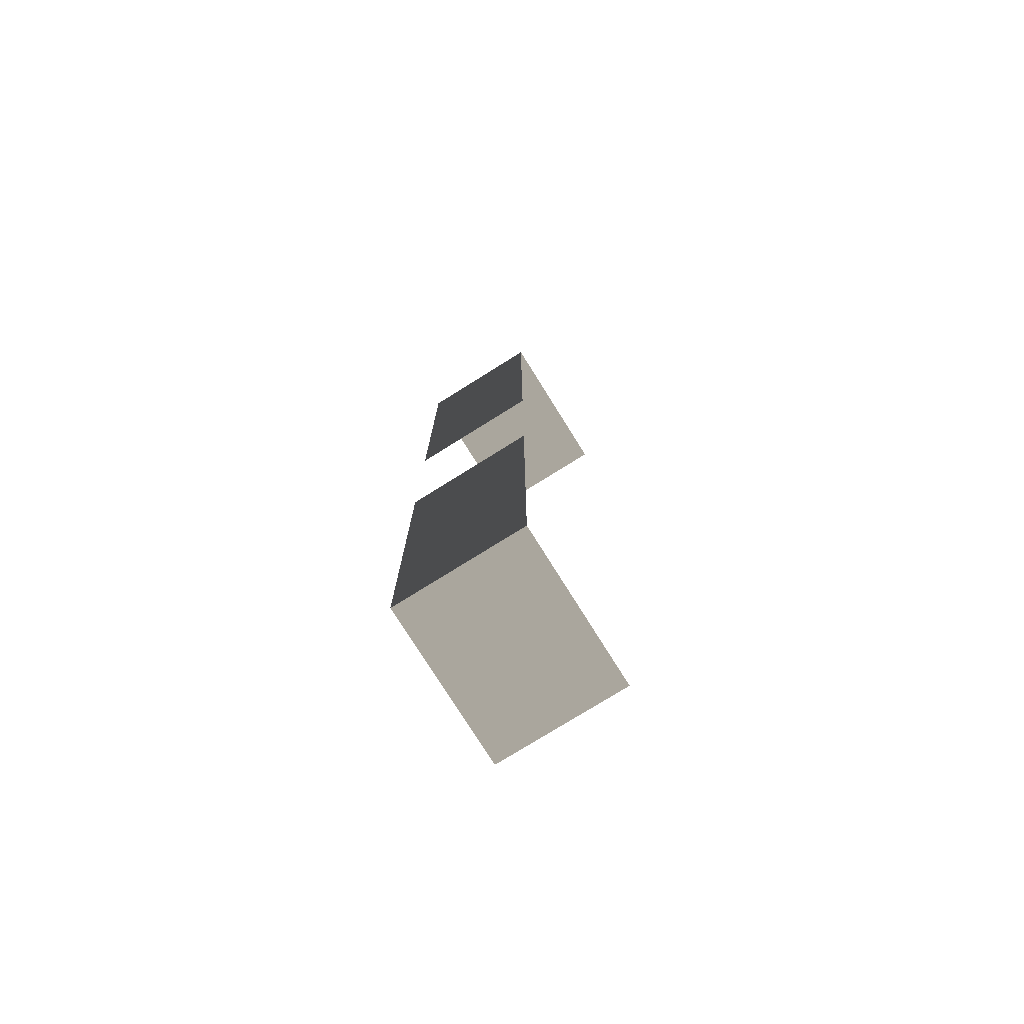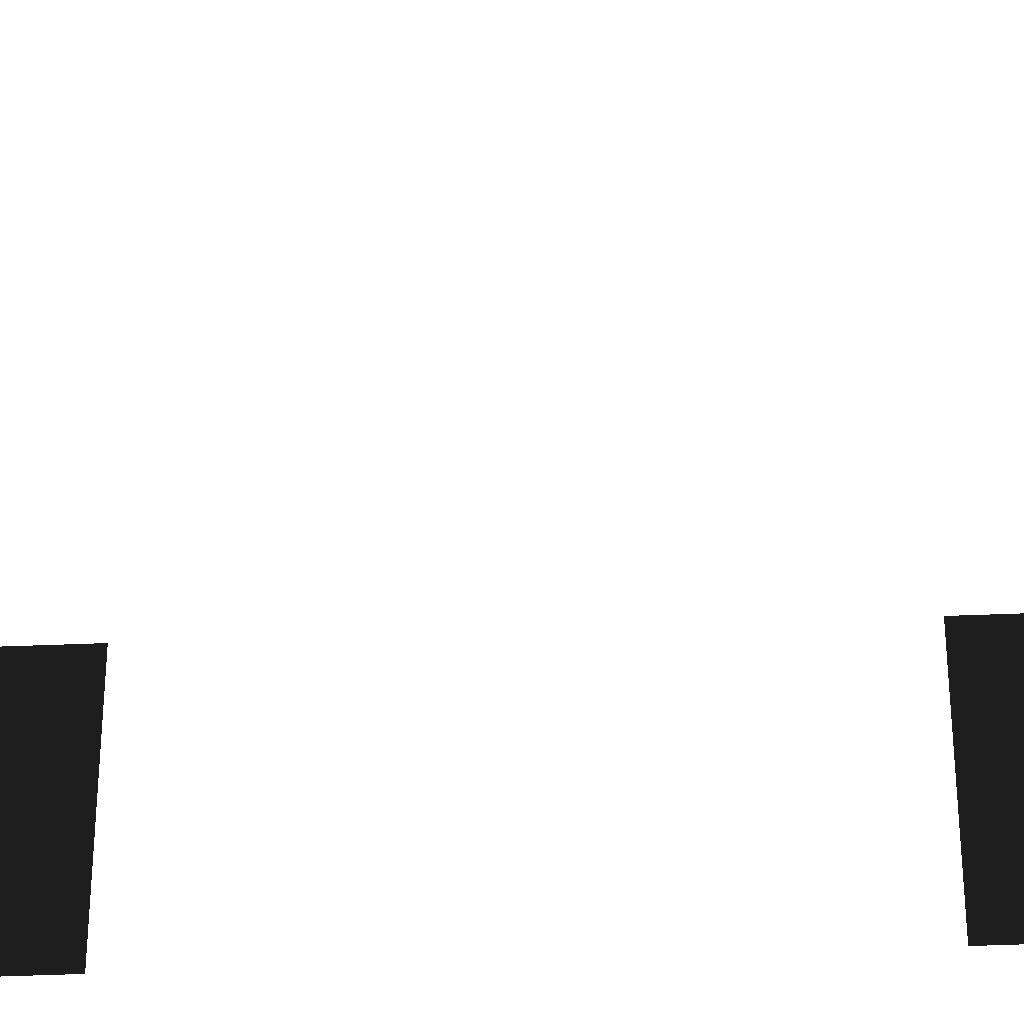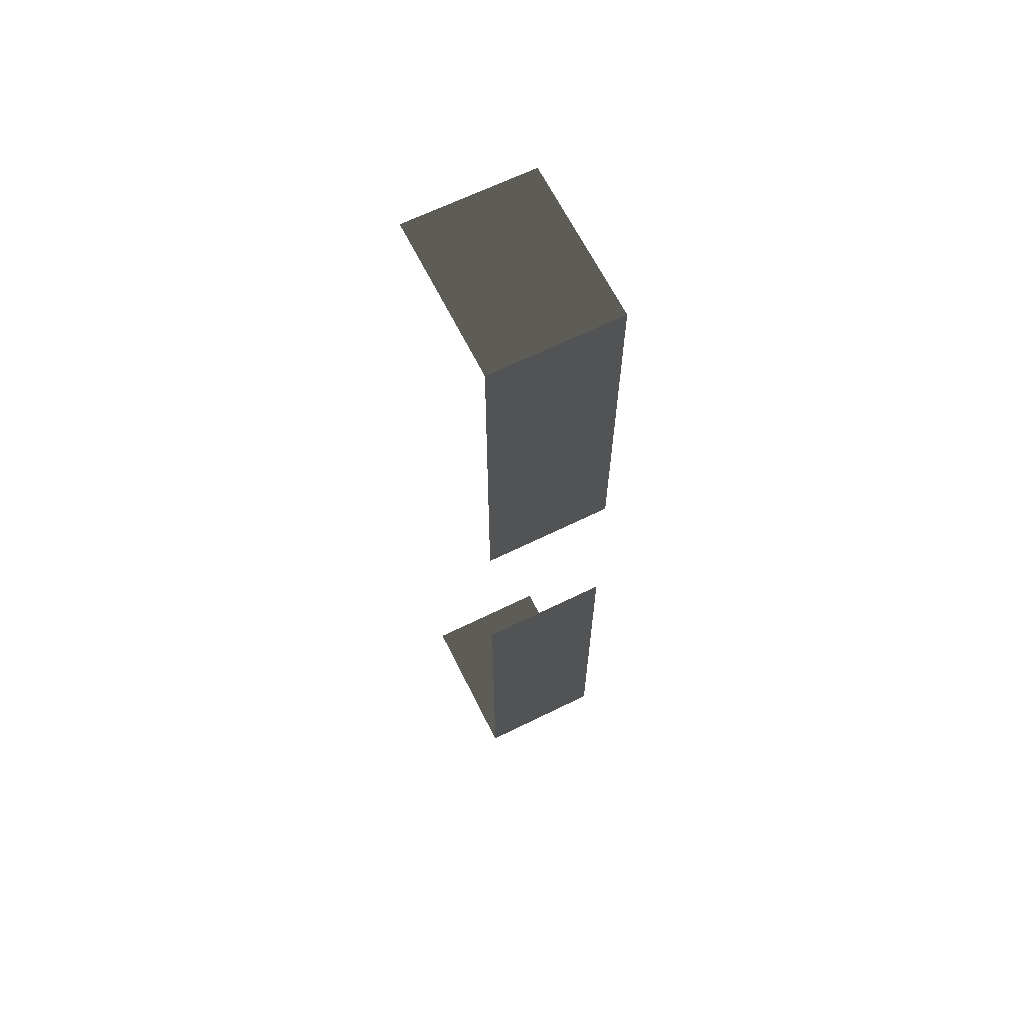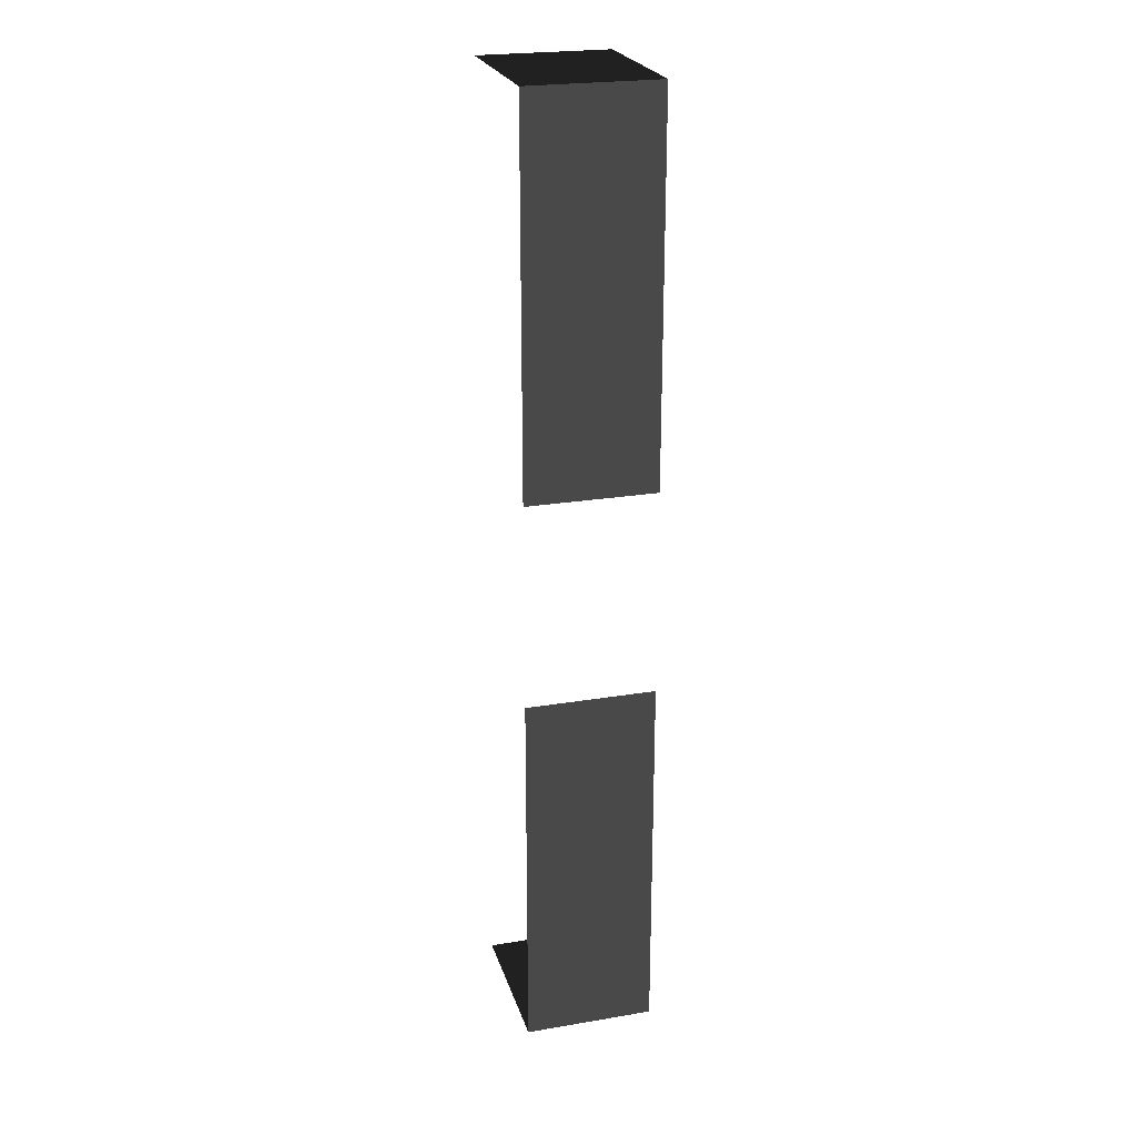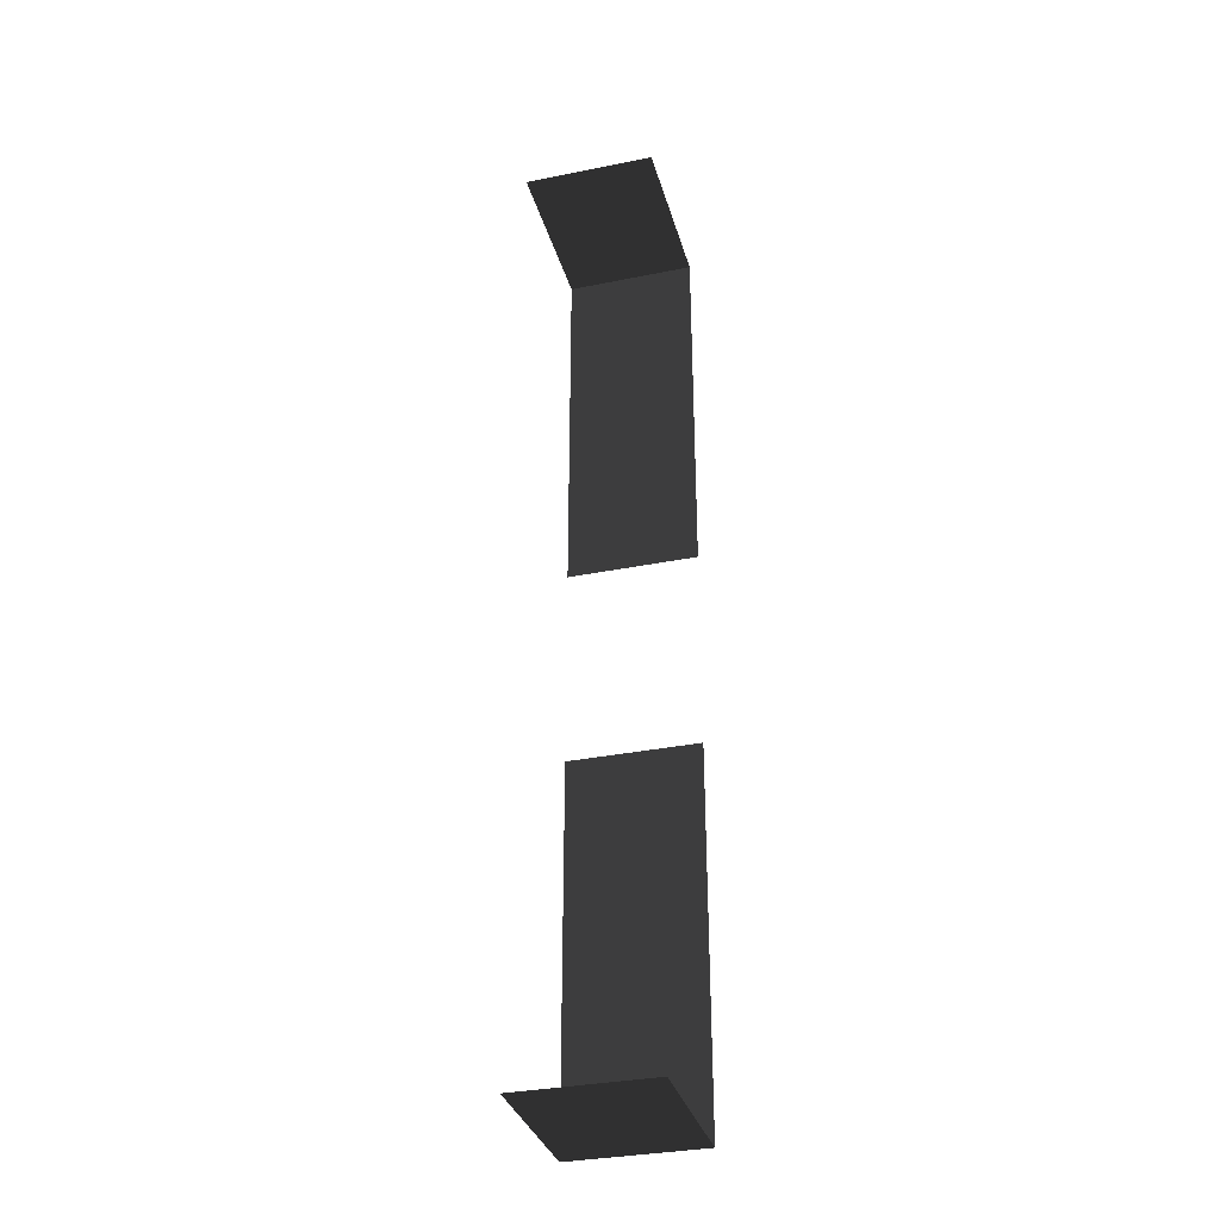
<metadata>
{"format":"obj","ext":"obj","renderer":"f3d","projection":"perspective","resolution":1024,"background":"white","views":[{"elev":-76.5,"azim":-58.0,"up":"+Y"},{"elev":-54.6,"azim":92.3,"up":"+Z"},{"elev":65.0,"azim":-116.4,"up":"+Y"},{"elev":23.8,"azim":-105.6,"up":"+Y"},{"elev":-33.9,"azim":105.3,"up":"+Y"}]}
</metadata>
<code>
v -15.67 14.67 1.36
v -15.67 14.67 -0.64
v -13.16 14.67 -0.64
v -13.16 14.67 1.36
v -15.67 14.67 -0.64
v -15.67 14.67 1.36
v -15.67 8.898 1.36
v -15.67 8.898 -0.64
v -15.67 -0.04008 1.36
v -15.67 -0.04008 -0.64
v -13.23 -0.04009 -0.64
v -13.23 -0.04009 1.36
v -15.67 -0.04008 -0.64
v -15.67 -0.04008 1.36
v -15.67 5.736 1.36
v -15.67 5.736 -0.64
v -15.67 14.67 1.36
v -13.16 14.67 1.36
v -13.16 14.67 -0.64
v -15.67 14.67 -0.64
v -15.67 14.67 -0.64
v -15.67 8.898 -0.64
v -15.67 8.898 1.36
v -15.67 14.67 1.36
v -15.67 -0.04008 1.36
v -13.23 -0.04009 1.36
v -13.23 -0.04009 -0.64
v -15.67 -0.04008 -0.64
v -15.67 -0.04008 -0.64
v -15.67 5.736 -0.64
v -15.67 5.736 1.36
v -15.67 -0.04008 1.36
g Fence_t1.031_35046_888
f 1 3 2
f 1 4 3
f 5 7 6
f 5 8 7
f 9 11 10
f 9 12 11
f 13 15 14
f 13 16 15
f 17 19 18
f 17 20 19
f 21 23 22
f 21 24 23
f 25 27 26
f 25 28 27
f 29 31 30
f 29 32 31

</code>
